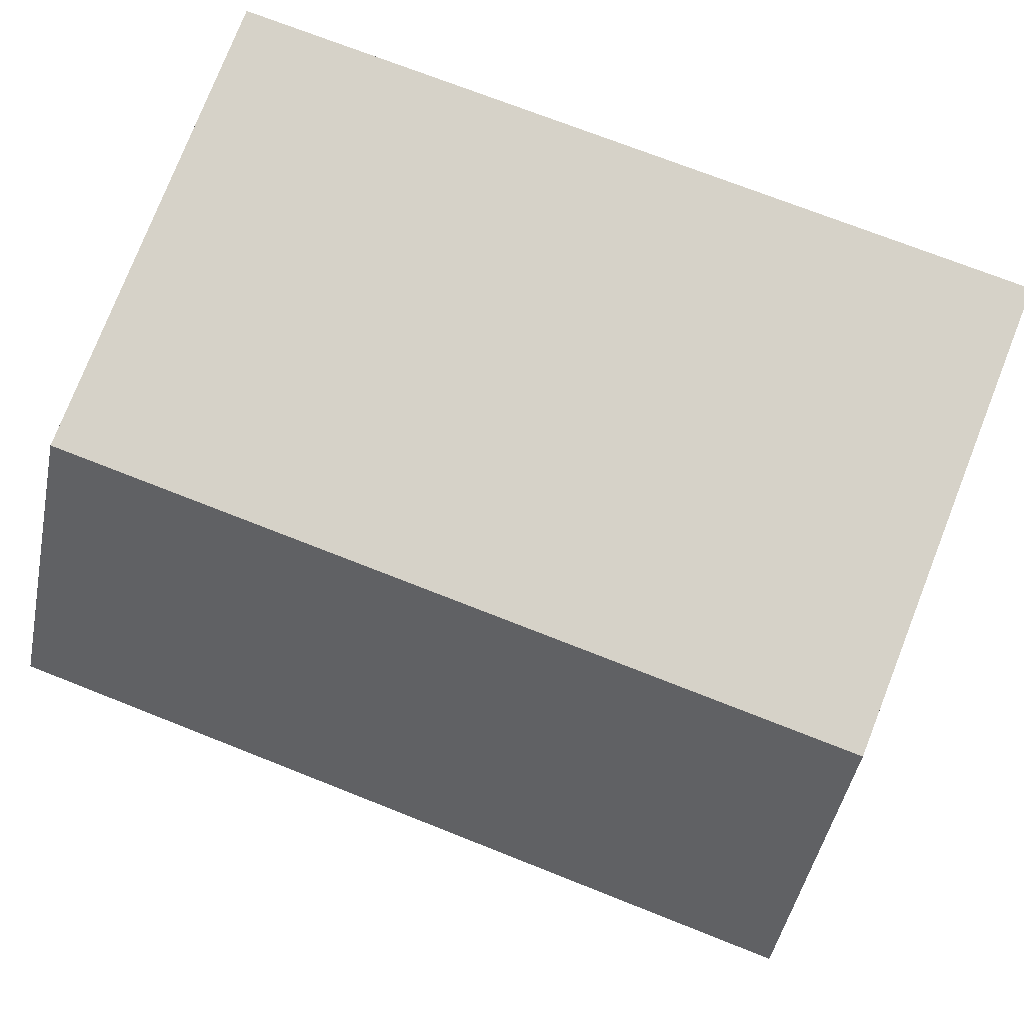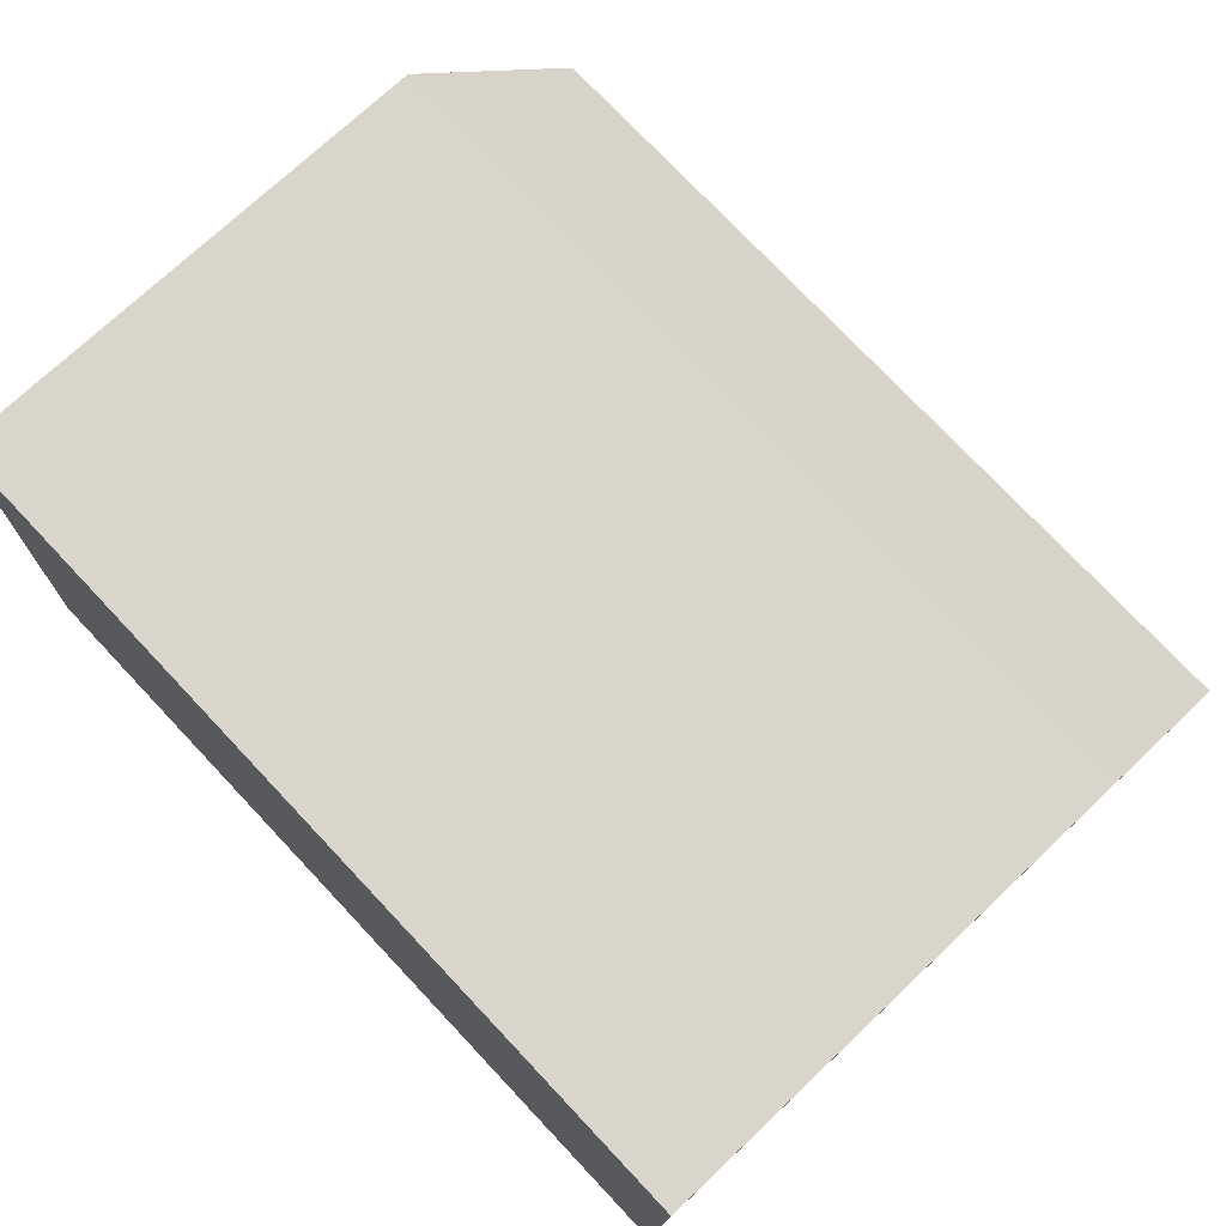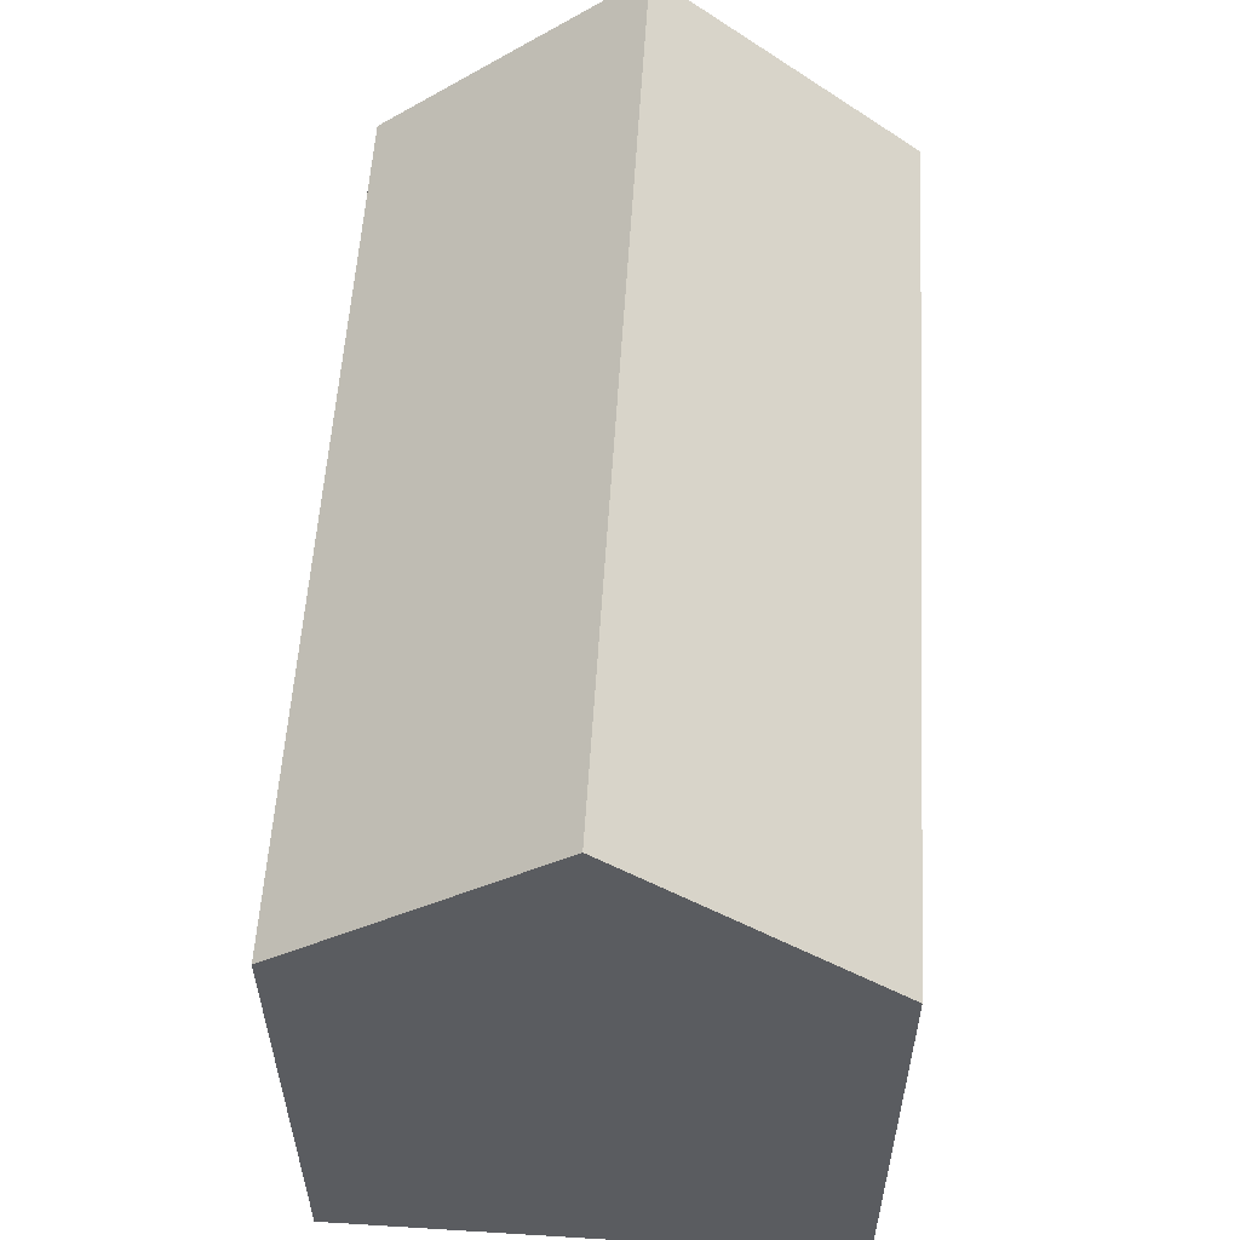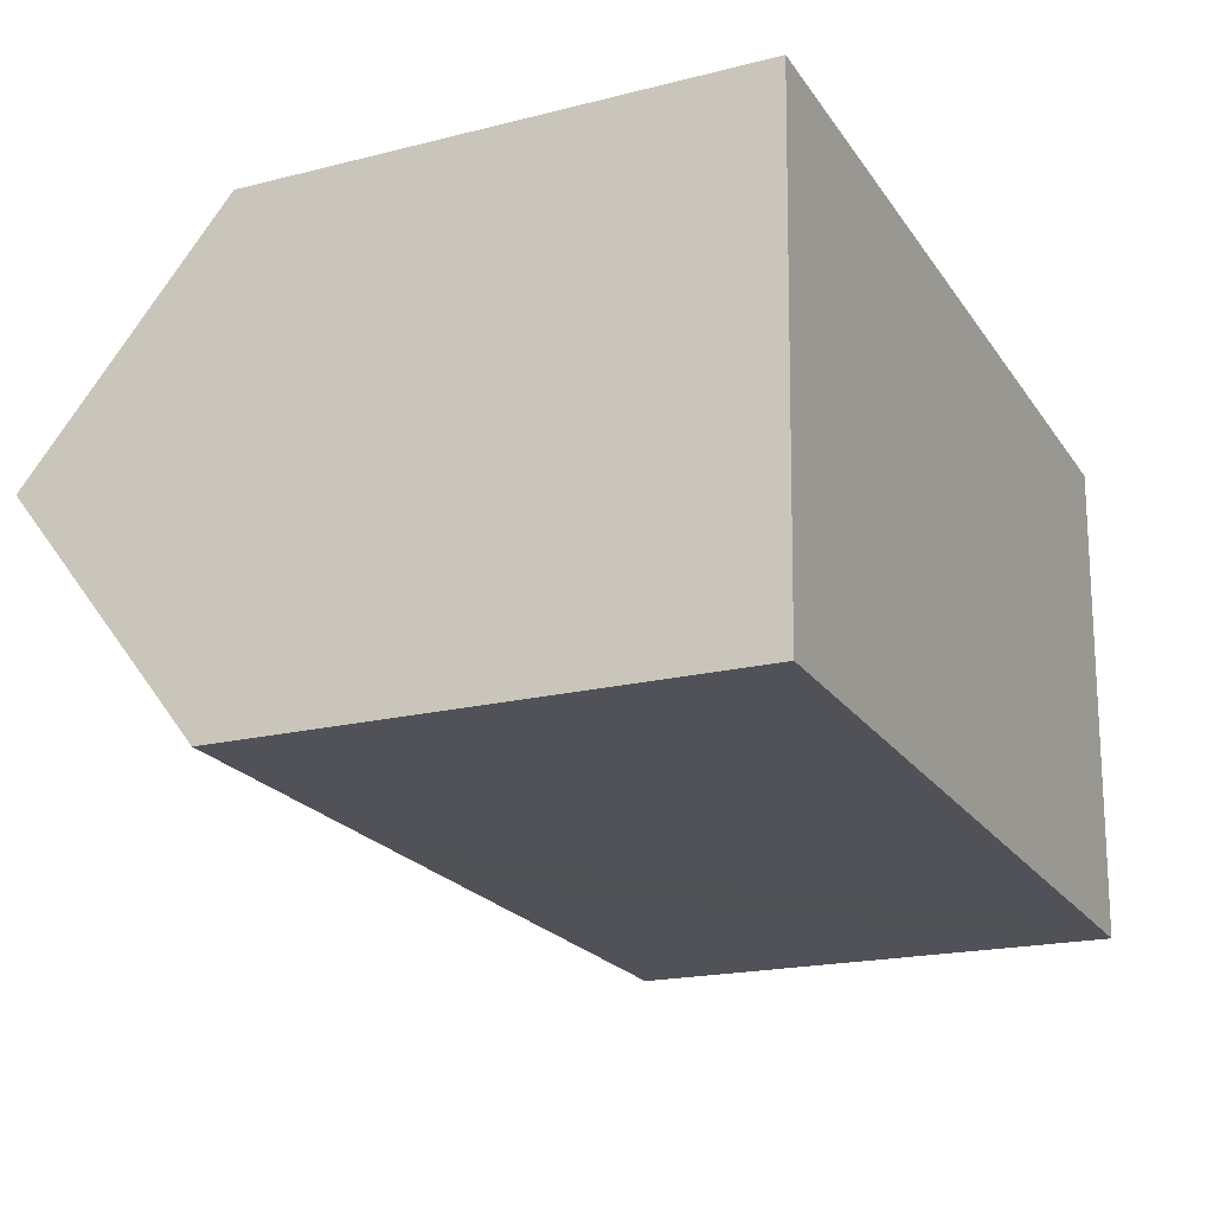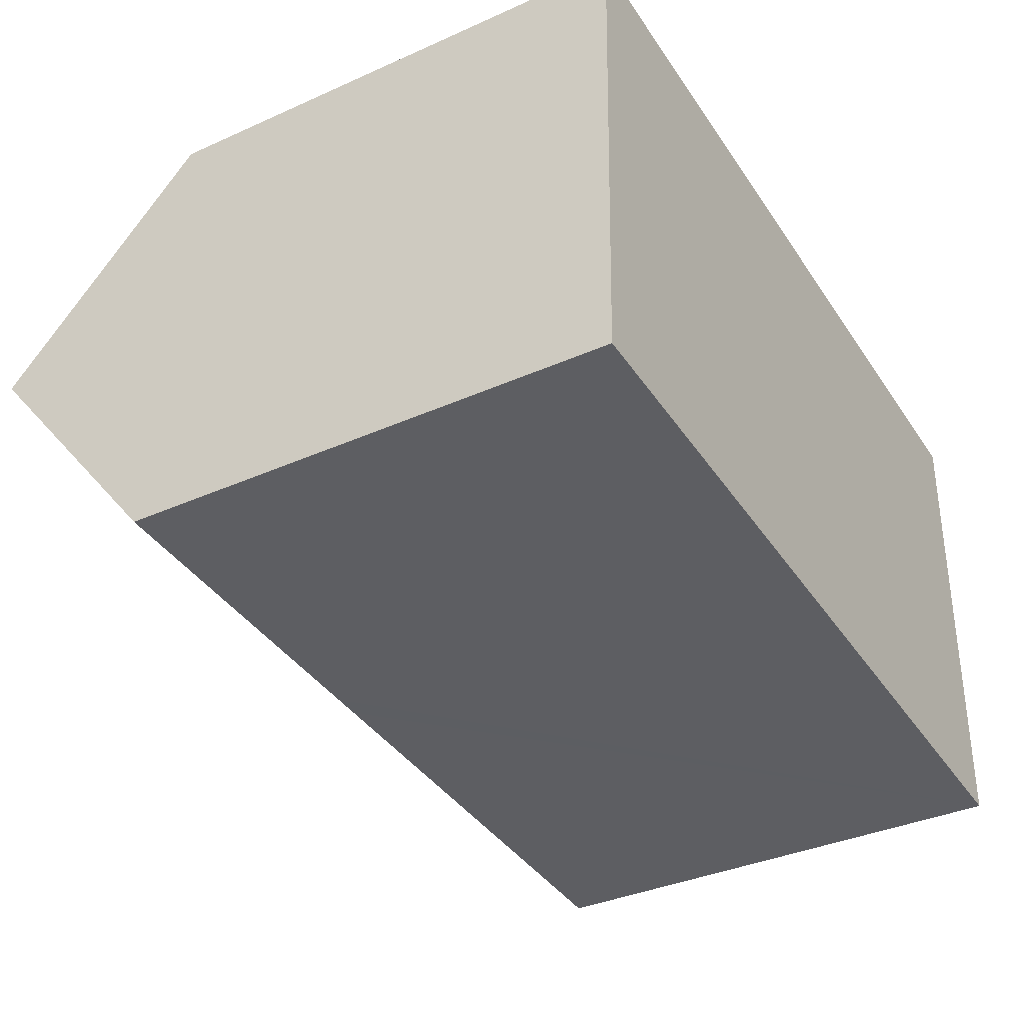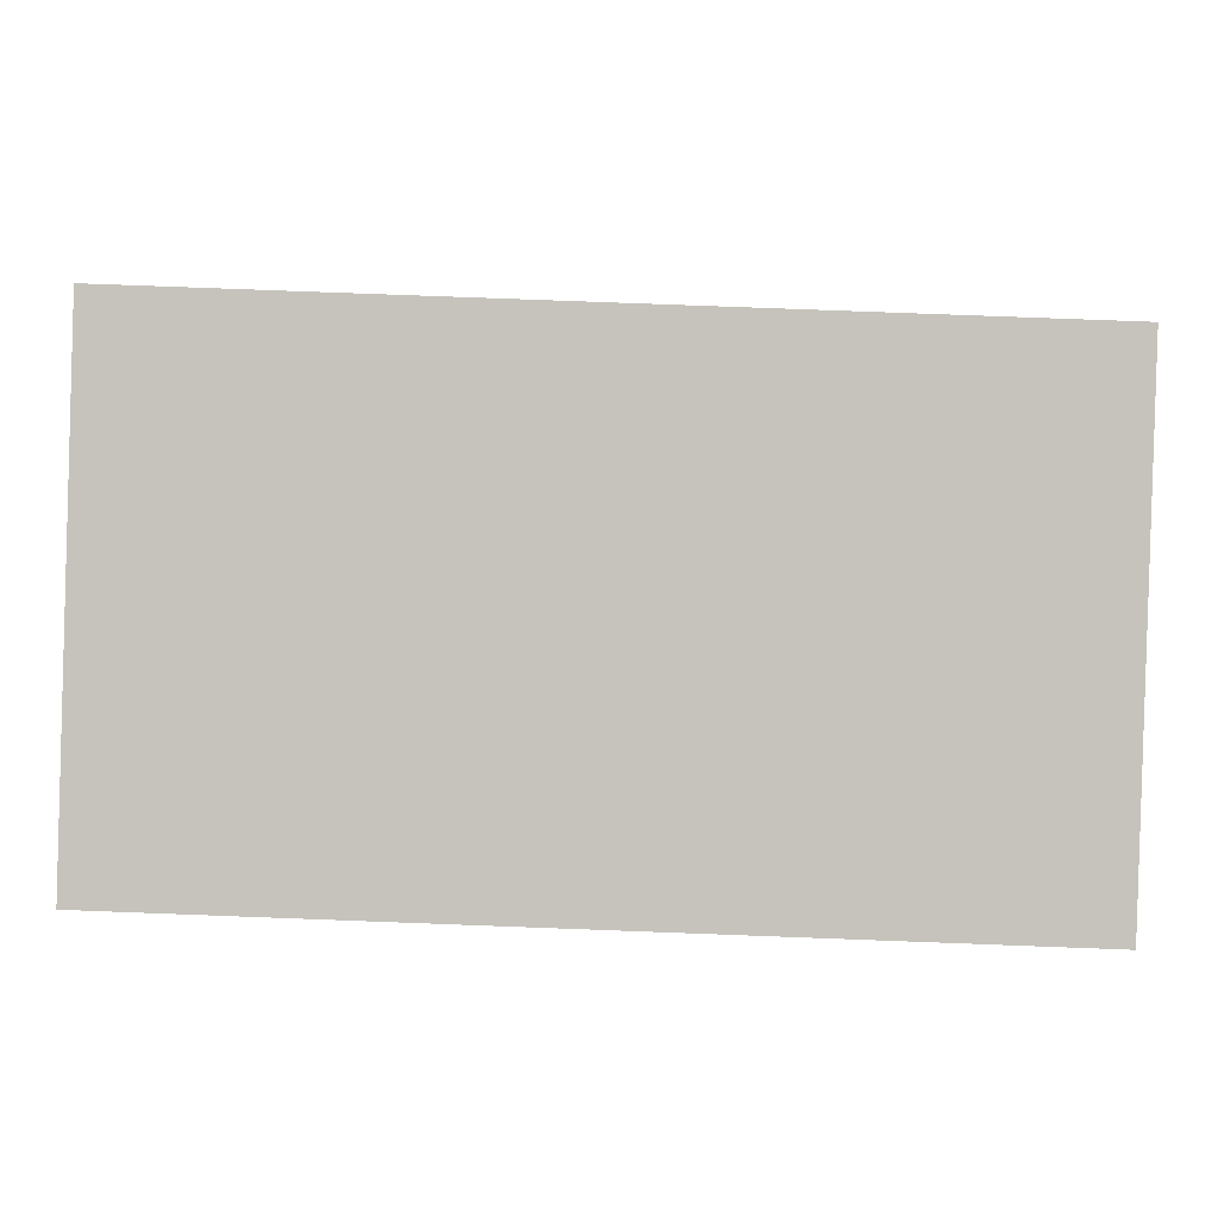
<metadata>
{"format":"obj","ext":"obj","renderer":"f3d","projection":"perspective","resolution":1024,"background":"white","views":[{"elev":77.9,"azim":-158.5,"up":"+Z"},{"elev":73.2,"azim":46.6,"up":"+Z"},{"elev":55.9,"azim":95.5,"up":"+Y"},{"elev":-19.5,"azim":-64.8,"up":"+Z"},{"elev":-36.4,"azim":-59.8,"up":"+Z"},{"elev":1.0,"azim":0.5,"up":"+Z"}]}
</metadata>
<code>
v  7.116 10.48 10.11
v  0.165 14.62 5.181
v  0.329 10.48 10.36
v  18.02 14.62 4.526
v  8.556 10.48 10.06
v  10.04 10.48 10
v  18.19 10.48 9.704
v  9.938 10.48 -0.36
v  17.86 10.48 -0.647
v  7.706 10.48 -0.279
v  7.116 10.48 -0.258
v  0 10.48 6.416e-16
v  17.86 3.962e-17 -0.647
v  9.938 2.204e-17 -0.36
v  7.116 1.58e-17 -0.258
v  0 0 0
v  7.706 1.708e-17 -0.279
v  0.329 -6.343e-16 10.36
v  0.165 -3.172e-16 5.181
v  7.116 -6.191e-16 10.11
v  10.04 -6.125e-16 10
v  18.19 -5.942e-16 9.704
v  8.556 -6.158e-16 10.06
v  18.02 -2.771e-16 4.526
g defaultobject
f 1 2 3
f 2 1 4
f 4 1 5
f 4 5 6
f 4 6 7
f 8 4 9
f 4 8 2
f 2 8 10
f 2 10 11
f 2 11 12
f 13 8 9
f 8 13 10
f 10 13 11
f 11 13 12
f 12 13 14
f 12 14 15
f 12 15 16
f 15 14 17
f 12 3 2
f 3 12 16
f 3 16 18
f 18 16 19
f 18 1 3
f 1 18 5
f 5 18 6
f 6 18 7
f 7 18 20
f 7 20 21
f 7 21 22
f 21 20 23
f 7 9 4
f 9 7 13
f 13 7 24
f 24 7 22
f 19 20 18
f 20 19 16
f 20 16 15
f 20 15 23
f 23 15 21
f 21 15 22
f 22 15 17
f 22 17 14
f 22 14 24
f 24 14 13

</code>
